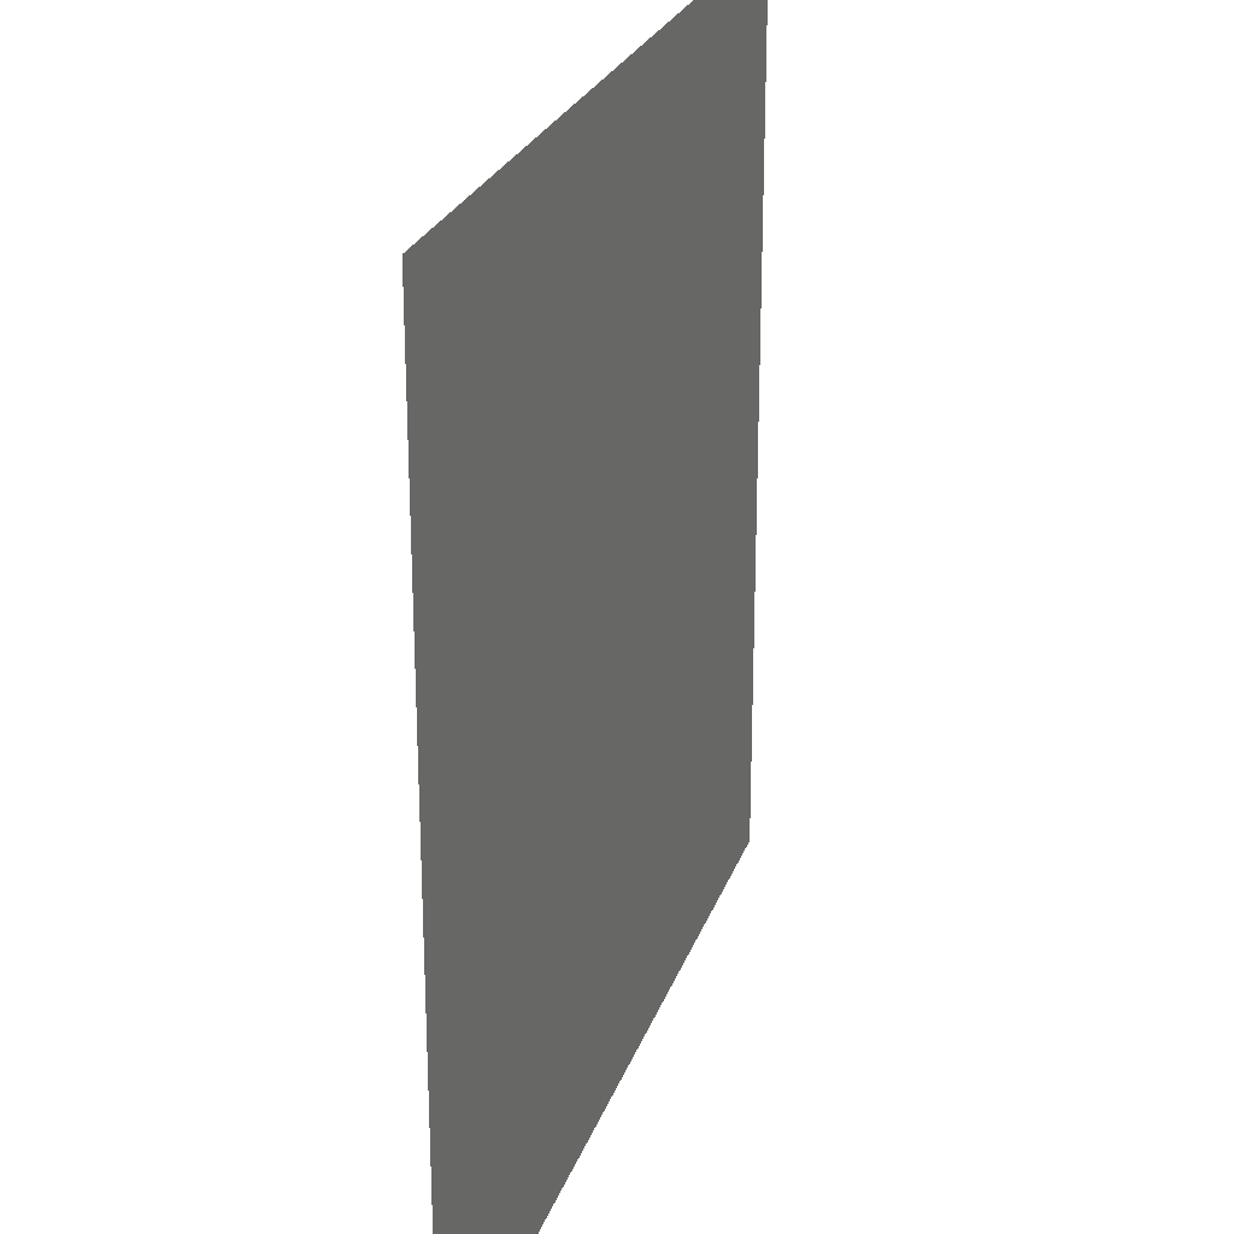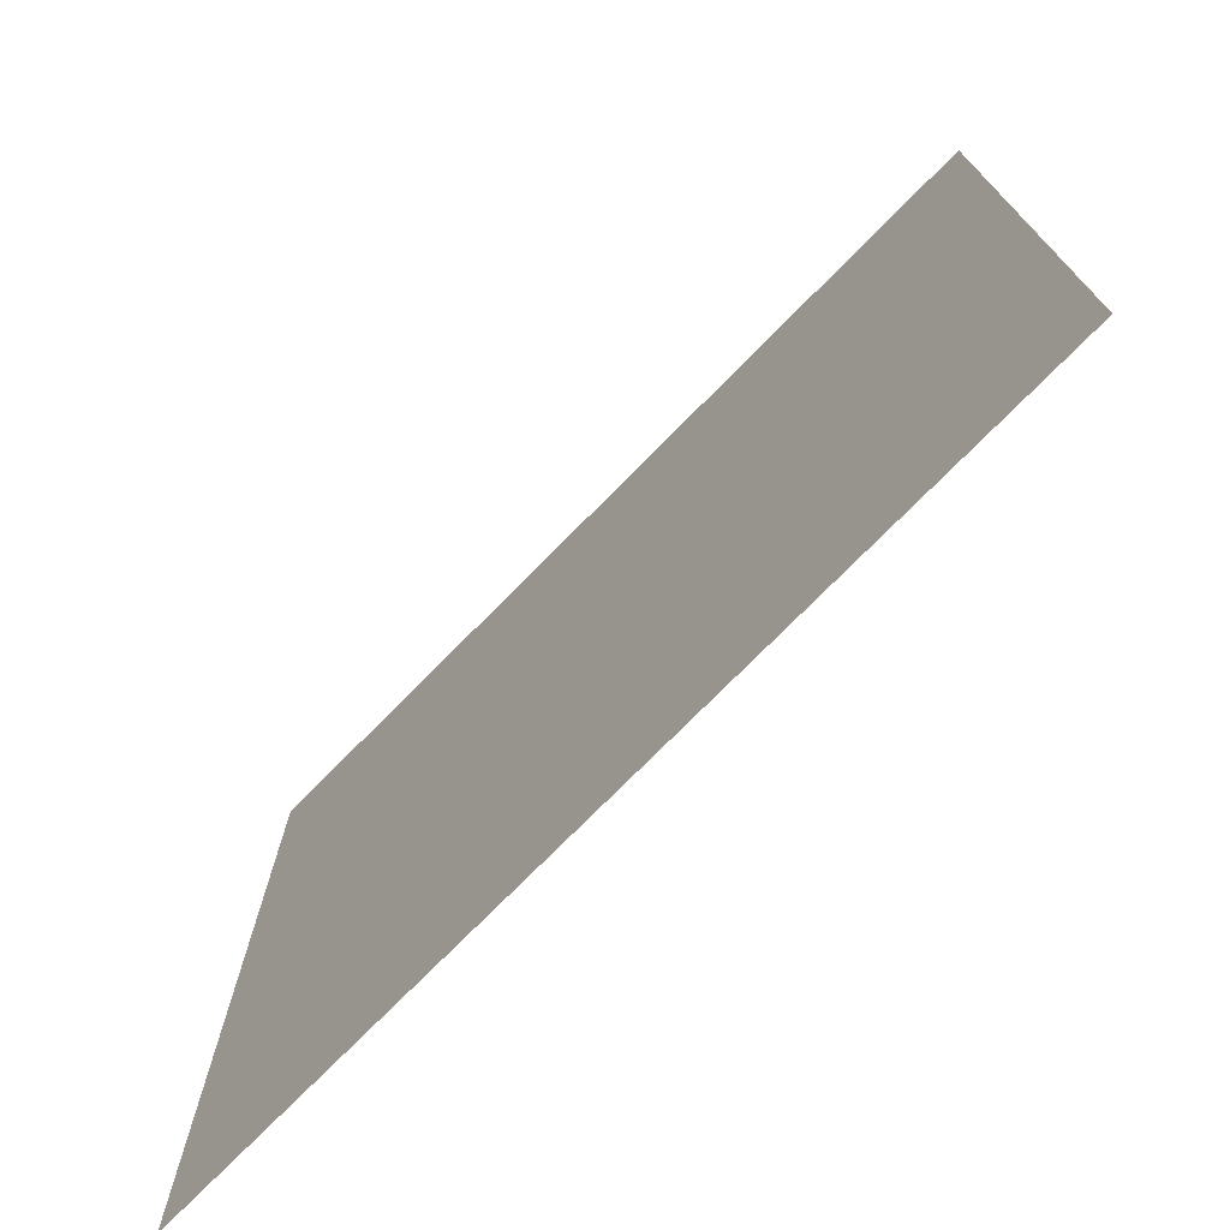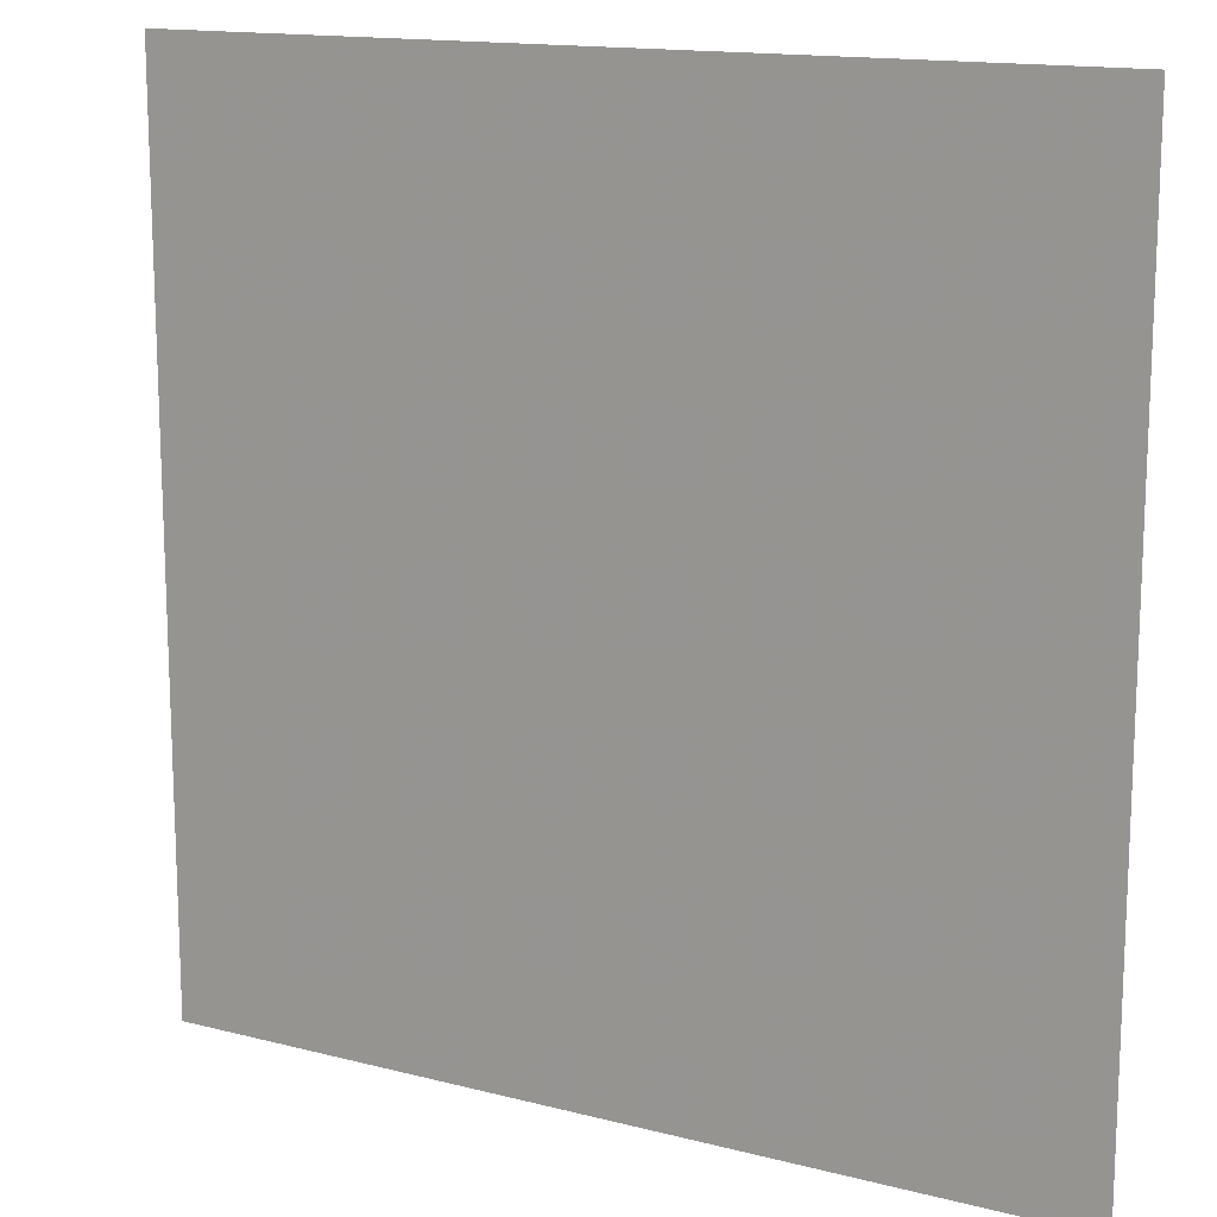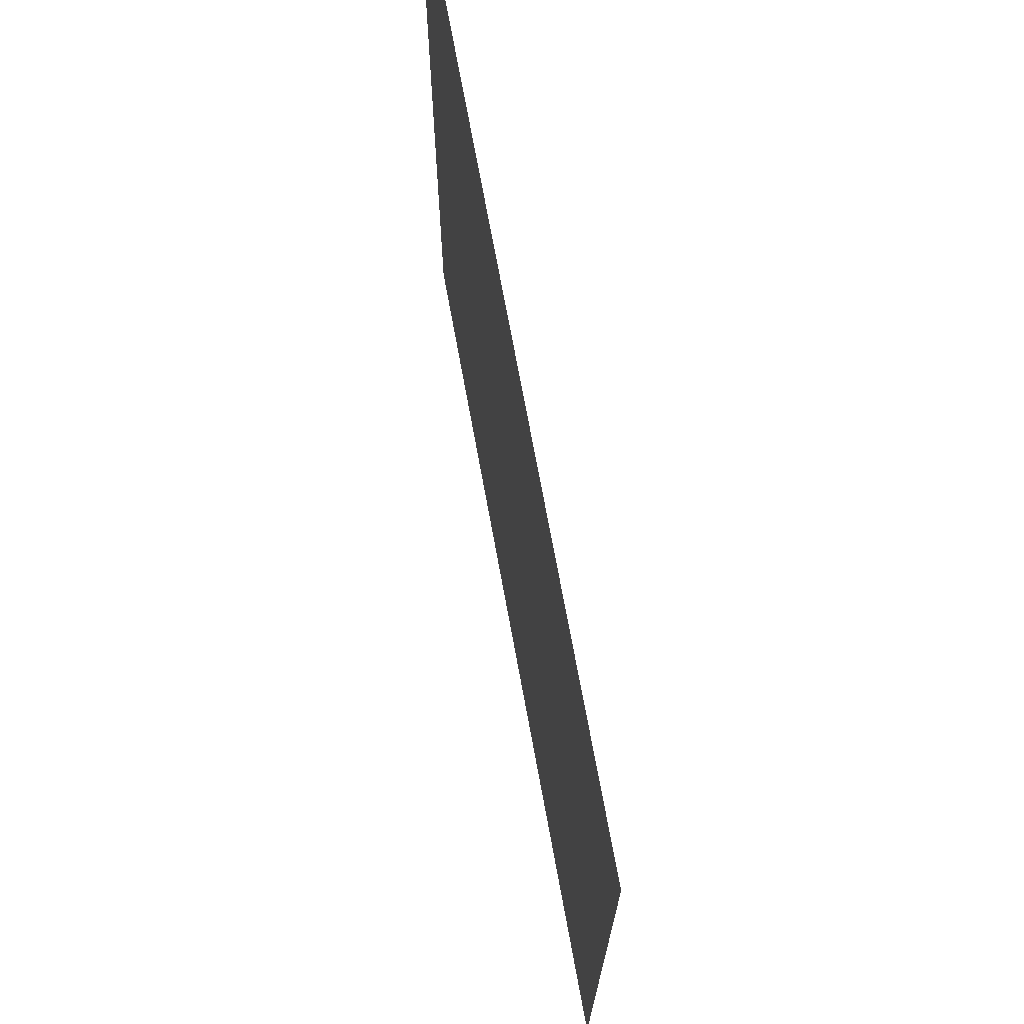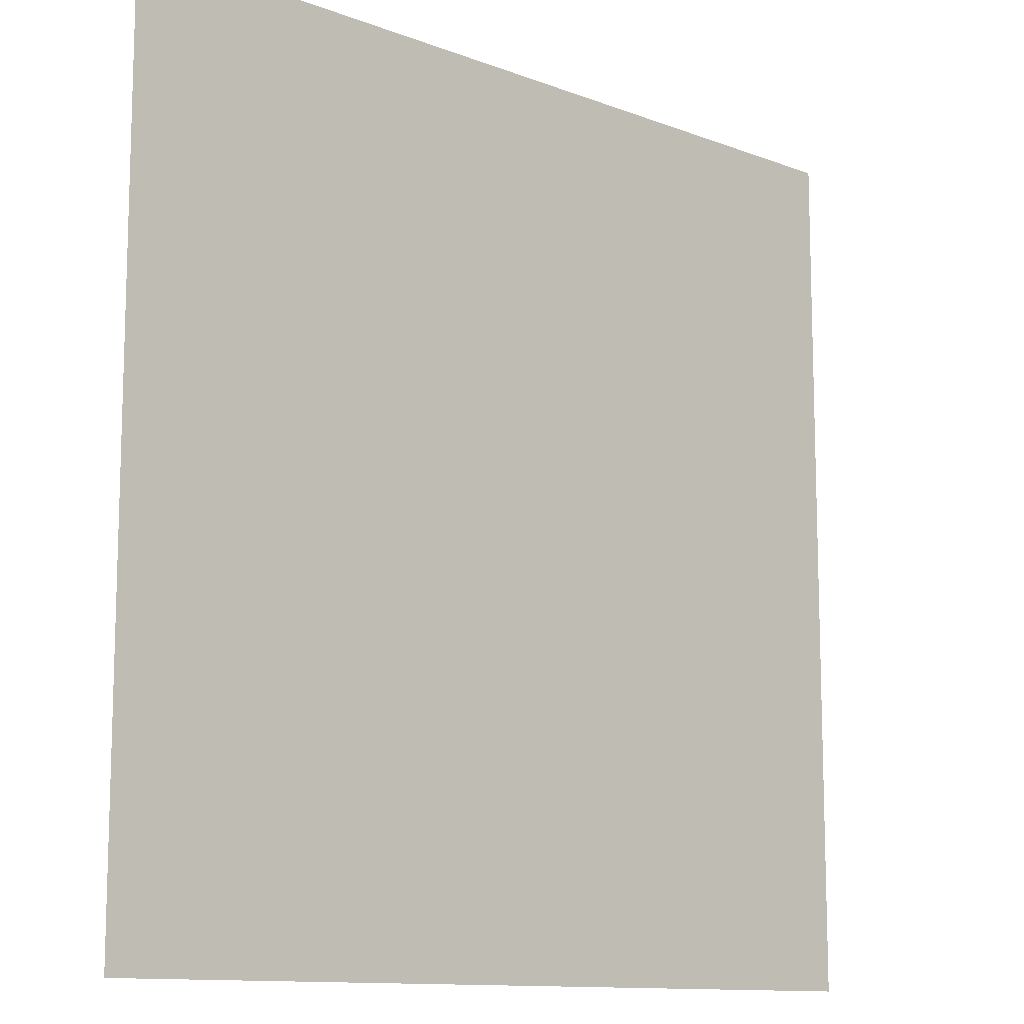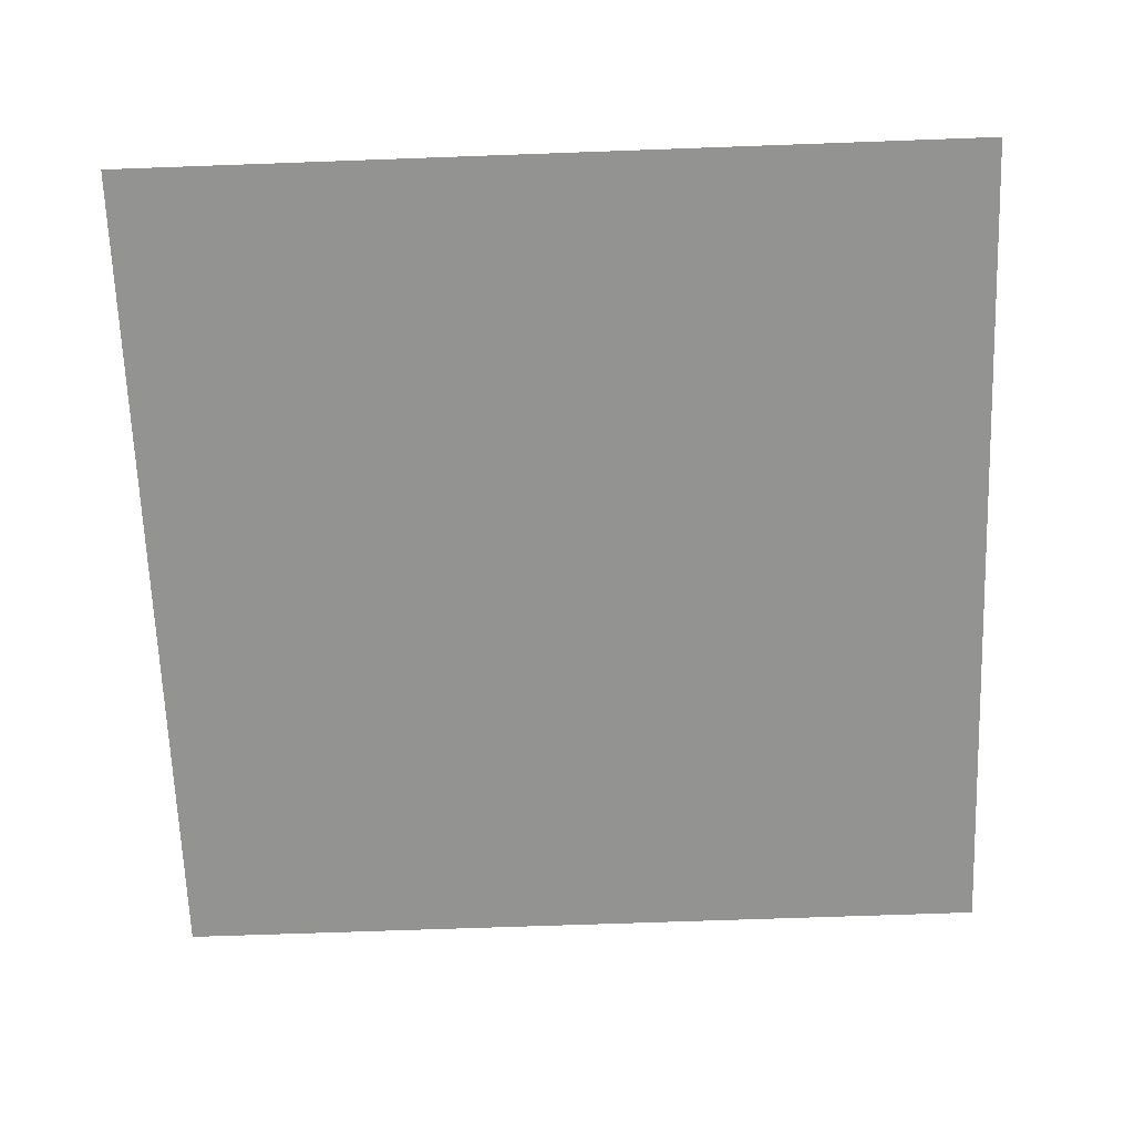
<metadata>
{"format":"obj","ext":"obj","renderer":"f3d","projection":"perspective","resolution":1024,"background":"white","views":[{"elev":25.4,"azim":107.0,"up":"+Y"},{"elev":-74.8,"azim":45.4,"up":"+Y"},{"elev":14.6,"azim":29.3,"up":"+Y"},{"elev":72.0,"azim":79.6,"up":"+Y"},{"elev":-11.7,"azim":-42.5,"up":"+Y"},{"elev":-66.6,"azim":92.1,"up":"+Z"}]}
</metadata>
<code>
v -0.02 -0.02 0
v -0.02 0.02 0
v 0.02 -0.02 0
v 0.02 0.02 0
f 1 3 4
f 1 4 2

</code>
